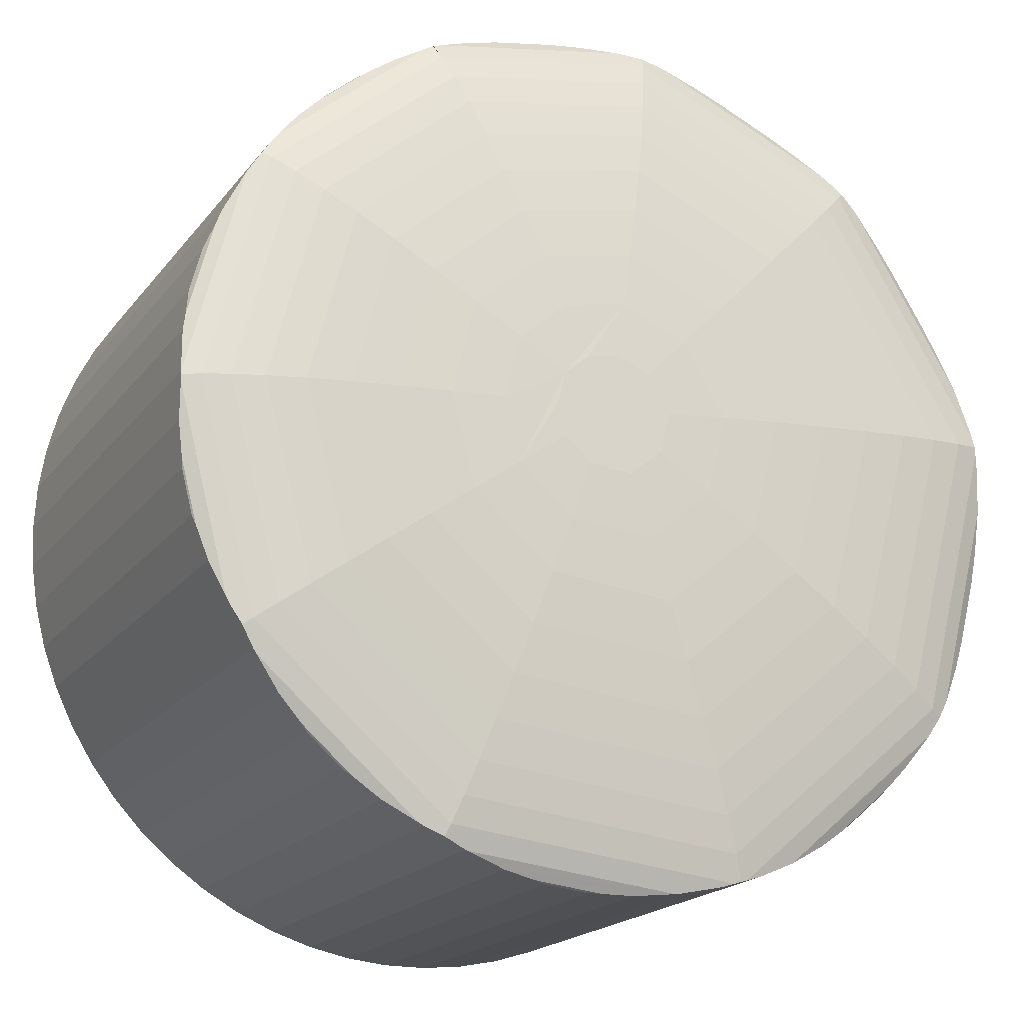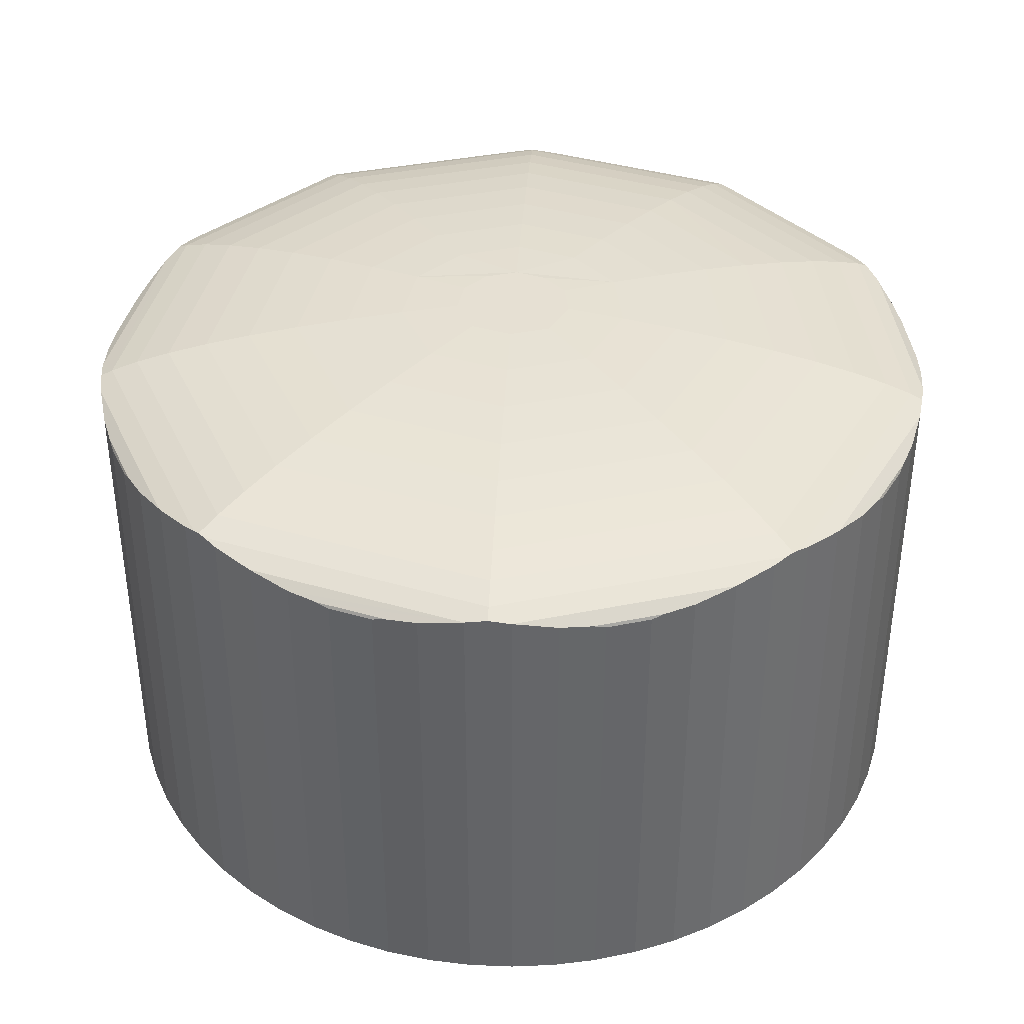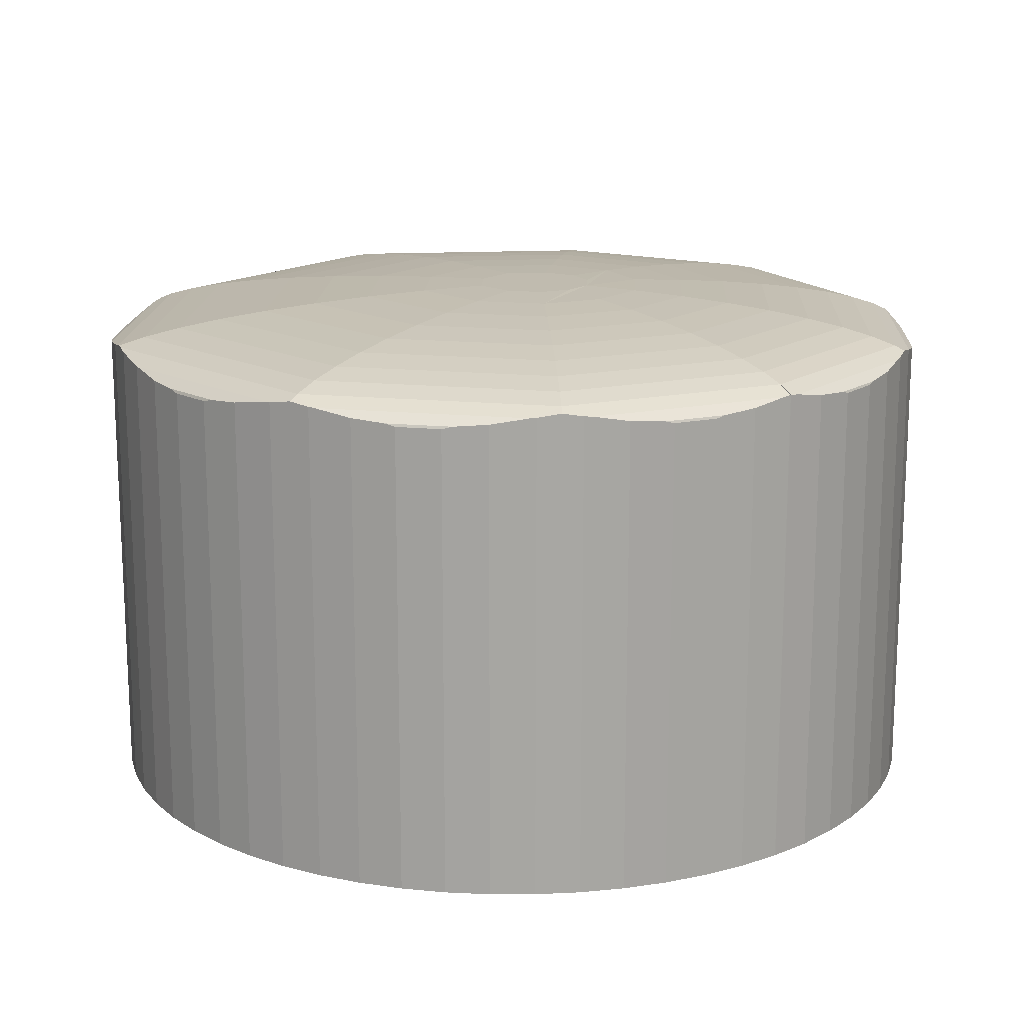
<metadata>
{"format":"obj","ext":"obj","renderer":"f3d","projection":"perspective","resolution":1024,"background":"white","views":[{"elev":-19.2,"azim":153.9,"up":"+Z"},{"elev":38.5,"azim":-119.0,"up":"+Y"},{"elev":16.0,"azim":-11.7,"up":"+Y"}]}
</metadata>
<code>
v  1.888 17.98 7.668
v  2.989 17.87 9.524
v  3.274 17.98 9.893
v  2.095 17.87 8.091
v  0.804 18.31 5.097
v  4.022 18.07 10.86
v  5.107 18.31 12
v  0.93 18.26 5.437
v  1.351 18.07 6.574
v  6.183 18.64 12.35
v  5.186 18.32 12.08
v  5.872 18.44 12.67
v  0.266 18.64 2.862
v  0.765 18.32 4.991
v  0.342 18.55 3.356
v  6.467 18.34 13.18
v  15.11 18.64 16.18
v  6.658 18.31 13.32
v  13.92 18.31 16.43
v  14.15 18.33 16.48
v  15.04 18.46 16.57
v  7.853 18.08 14.15
v  8.97 17.98 14.77
v  11.28 17.98 15.76
v  12.49 18.08 16.14
v  9.33 17.88 14.97
v  10.88 17.88 15.63
v  17.52 18.09 16.65
v  23.71 18.31 15.1
v  16.16 18.31 16.65
v  18.84 17.98 16.52
v  21.2 17.98 16.03
v  22.46 18.09 15.63
v  15.83 18.34 16.65
v  23.79 18.64 14.4
v  24.01 18.34 14.97
v  19.2 17.89 16.48
v  20.85 17.89 16.14
v  24.35 18.31 14.78
v  24.04 18.35 14.96
v  30.43 18.64 8.701
v  30.12 18.31 9.831
v  30.36 18.35 9.524
v  30.74 18.46 8.903
v  25.49 18.09 14.15
v  26.6 17.98 13.38
v  28.39 17.98 11.84
v  29.32 18.09 10.86
v  26.88 17.89 13.18
v  28.16 17.89 12.08
v  31.25 18.32 8.091
v  32.7 18.64 -0.083
v  33.34 18.32 1.122e-15
v  33.34 18.33 -0.113
v  32.22 17.98 5.953
v  31.99 18.04 6.575
v  33.16 17.98 2.344
v  33.26 18.04 1.687
v  32.58 17.71 4.991
v  33 17.72 3.356
v  33.26 18.09 -1.687
v  31.4 18.31 -7.792
v  33.33 18.31 -0.335
v  33.06 17.98 -3.004
v  32.45 17.98 -5.328
v  31.99 18.09 -6.575
v  33 17.89 -3.356
v  32.58 17.89 -4.991
v  30.51 18.64 -8.533
v  31.25 18.34 -8.091
v  30.83 18.46 -8.761
v  30.36 18.34 -9.524
v  23.14 18.64 -14.86
v  30.21 18.31 -9.707
v  24.22 18.31 -14.86
v  24.01 18.34 -14.97
v  23.29 18.44 -15.28
v  29.32 18.08 -10.86
v  28.44 17.98 -11.79
v  26.54 17.98 -13.42
v  25.49 18.08 -14.15
v  28.16 17.88 -12.08
v  26.88 17.88 -13.18
v  22.46 18.32 -15.63
v  12.02 18.64 -15.99
v  22.36 18.31 -15.67
v  14.26 18.31 -16.49
v  14.15 18.32 -16.48
v  12.49 18.55 -16.14
v  20.85 18.07 -16.14
v  19.66 17.98 -16.38
v  17.05 17.98 -16.65
v  15.83 18.07 -16.65
v  19.2 17.87 -16.48
v  17.52 17.87 -16.65
v  12.08 18.94 -14.98
v  11.75 18.67 -15.9
v  22.8 18.94 -13.89
v  11.47 18.64 -15.82
v  2.984 18.64 -8.533
v  3.903 18.94 -7.96
v  10.88 18.53 -15.63
v  9.33 18.31 -14.97
v  2.989 18.31 -9.524
v  2.542 18.42 -8.808
v  7.853 18.07 -14.15
v  6.895 17.98 -13.48
v  4.828 17.98 -11.71
v  4.022 18.07 -10.86
v  6.467 17.86 -13.18
v  5.186 17.86 -12.08
v  2.095 18.31 -8.091
v  0.179 18.64 2.296
v  0 18.31 1.121e-15
v  0.086 18.53 1.687
v  1.352 18.07 -6.575
v  0.93 17.98 -5.436
v  0.268 17.98 -2.875
v  0.086 18.07 -1.687
v  0.765 17.86 -4.991
v  0.342 17.86 -3.356
v  1.201 18.94 2.473
v  0.224 18.67 2.583
v  6.902 18.94 11.62
v  5.058 19.22 -7.24
v  12.55 19.22 -13.67
v  22.37 19.22 -12.67
v  23.4 18.94 13.54
v  29.63 18.94 8.195
v  28.62 19.22 7.559
v  22.92 19.22 12.45
v  15.27 18.94 15.21
v  15.47 19.22 13.98
v  31.76 18.94 -0.039
v  30.58 19.22 0.016
v  6.092 19.7 1.923
v  6.429 19.48 -6.385
v  4.222 19.48 2.133
v  7.991 19.7 -5.411
v  8.877 19.48 9.601
v  10.1 19.7 8.352
v  11.45 19.89 6.971
v  8.16 19.89 1.69
v  9.72 19.89 -4.333
v  2.583 19.22 2.318
v  7.805 19.22 10.7
v  15.71 19.48 12.53
v  15.98 19.7 10.88
v  16.28 19.89 9.043
v  10.39 20.04 1.439
v  11.58 20.04 -3.171
v  12.91 20.04 5.481
v  13.1 19.48 -12.12
v  13.74 19.7 -10.35
v  21.86 19.48 -11.22
v  21.28 19.7 -9.578
v  14.44 19.89 -8.385
v  20.63 19.89 -7.756
v  27.5 19.48 -6.385
v  26.13 19.7 -5.411
v  28.7 19.22 -7.24
v  22.99 20.04 -3.171
v  19.93 20.04 -5.79
v  24.62 19.89 -4.333
v  19.2 20.15 -3.715
v  21.26 20.15 -1.944
v  23.89 20.04 0.329
v  25.8 19.89 0.24
v  21.88 20.15 0.423
v  15.2 20.04 -6.272
v  15.99 20.15 -4.041
v  22.95 20.04 3.968
v  21.24 20.15 2.884
v  24.57 19.89 4.994
v  13.55 20.15 -1.944
v  12.74 20.15 1.174
v  19.47 20.22 1.762
v  19.79 20.22 0.521
v  19.48 20.22 -0.673
v  20.2 20.04 6.328
v  20.98 19.89 8.077
v  16.61 20.04 7.067
v  19.38 20.15 4.481
v  16.95 20.15 4.98
v  21.7 19.7 9.699
v  26.07 19.7 5.945
v  18.53 20.22 2.567
v  17.3 20.22 2.819
v  27.43 19.48 6.805
v  22.35 19.48 11.17
v  29.17 19.48 0.082
v  27.57 19.7 0.157
v  15.59 20.22 -0.673
v  16.82 20.22 -1.73
v  18.44 20.22 -1.566
v  15.18 20.22 0.9
v  14.45 20.15 3.908
v  29.71 18.94 -7.96
v  16.04 20.22 2.278
v  0.086 1.033e-16 -1.687
v  0.268 1.76e-16 -2.875
v  0.342 2.055e-16 -3.356
v  1.352 4.026e-16 -6.575
v  0.765 3.056e-16 -4.991
v  0.93 3.329e-16 -5.436
v  0 0 0
v  0.086 -1.033e-16 1.687
v  0.179 -1.406e-16 2.296
v  0.266 -1.752e-16 2.862
v  0.342 -2.055e-16 3.356
v  0.224 -1.582e-16 2.583
v  0.765 -3.056e-16 4.991
v  1.351 -4.025e-16 6.574
v  0.804 -3.121e-16 5.097
v  0.93 -3.329e-16 5.437
v  2.095 -4.954e-16 8.091
v  1.888 -4.695e-16 7.668
v  2.989 -5.832e-16 9.524
v  4.022 -6.649e-16 10.86
v  3.274 -6.058e-16 9.893
v  5.186 -7.399e-16 12.08
v  5.107 -7.348e-16 12
v  6.467 -8.072e-16 13.18
v  5.872 -7.759e-16 12.67
v  7.853 -8.663e-16 14.15
v  6.658 -8.154e-16 13.32
v  9.33 -9.165e-16 14.97
v  8.97 -9.043e-16 14.77
v  10.88 -9.573e-16 15.63
v  12.49 -9.882e-16 16.14
v  11.28 -9.648e-16 15.76
v  14.15 -1.009e-15 16.48
v  13.92 -1.006e-15 16.43
v  15.83 -1.02e-15 16.65
v  15.04 -1.015e-15 16.57
v  17.52 -1.02e-15 16.65
v  16.16 -1.02e-15 16.65
v  19.2 -1.009e-15 16.48
v  18.84 -1.011e-15 16.52
v  20.85 -9.882e-16 16.14
v  22.46 -9.573e-16 15.63
v  21.2 -9.816e-16 16.03
v  24.01 -9.165e-16 14.97
v  24.01 18.35 14.97
v  23.71 -9.246e-16 15.1
v  24.04 -9.158e-16 14.96
v  25.49 -8.663e-16 14.15
v  24.35 -9.05e-16 14.78
v  26.88 -8.073e-16 13.18
v  26.6 -8.191e-16 13.38
v  28.16 -7.399e-16 12.08
v  29.32 -6.649e-16 10.86
v  28.39 -7.252e-16 11.84
v  30.36 -5.832e-16 9.524
v  30.12 -6.02e-16 9.831
v  31.25 -4.954e-16 8.091
v  30.74 -5.452e-16 8.903
v  31.99 -4.026e-16 6.575
v  32.58 -3.056e-16 4.991
v  32.22 -3.645e-16 5.953
v  33 -2.055e-16 3.356
v  33.26 -1.033e-16 1.687
v  33.16 -1.435e-16 2.344
v  33.34 0 0
v  33.34 6.919e-18 -0.113
v  33.26 1.033e-16 -1.687
v  33.33 2.051e-17 -0.335
v  33 2.055e-16 -3.356
v  33.06 1.839e-16 -3.004
v  32.58 3.056e-16 -4.991
v  31.99 4.026e-16 -6.575
v  32.45 3.262e-16 -5.328
v  31.25 4.954e-16 -8.091
v  31.4 4.771e-16 -7.792
v  30.36 5.832e-16 -9.524
v  30.83 5.365e-16 -8.761
v  29.32 6.649e-16 -10.86
v  30.21 5.944e-16 -9.707
v  28.16 7.399e-16 -12.08
v  28.44 7.217e-16 -11.79
v  26.88 8.073e-16 -13.18
v  25.49 8.663e-16 -14.15
v  26.54 8.217e-16 -13.42
v  24.01 9.165e-16 -14.97
v  24.22 9.097e-16 -14.86
v  22.46 9.573e-16 -15.63
v  23.29 9.354e-16 -15.28
v  20.85 9.882e-16 -16.14
v  22.36 9.593e-16 -15.67
v  19.2 1.009e-15 -16.48
v  19.66 1.003e-15 -16.38
v  17.52 1.02e-15 -16.65
v  15.83 1.02e-15 -16.65
v  17.05 1.02e-15 -16.65
v  14.15 1.009e-15 -16.48
v  14.26 1.01e-15 -16.49
v  12.49 9.882e-16 -16.14
v  10.88 9.573e-16 -15.63
v  12.02 9.79e-16 -15.99
v  11.75 9.739e-16 -15.9
v  11.47 9.686e-16 -15.82
v  9.33 9.165e-16 -14.97
v  7.853 8.663e-16 -14.15
v  6.467 8.073e-16 -13.18
v  6.895 8.255e-16 -13.48
v  5.186 7.399e-16 -12.08
v  4.022 6.649e-16 -10.86
v  4.828 7.168e-16 -11.71
v  2.989 5.832e-16 -9.524
v  2.095 4.954e-16 -8.091
v  2.542 5.393e-16 -8.808
g defaultobject
f 1 2 3
f 2 1 4
f 5 6 7
f 6 5 3
f 3 5 1
f 1 5 8
f 1 8 9
f 10 11 12
f 11 10 13
f 11 13 7
f 7 13 5
f 5 13 14
f 14 13 15
f 16 10 12
f 10 16 17
f 17 16 18
f 17 18 19
f 17 19 20
f 17 20 21
f 22 19 18
f 19 22 23
f 19 23 24
f 19 24 25
f 26 24 23
f 24 26 27
f 28 29 30
f 29 28 31
f 29 31 32
f 29 32 33
f 30 21 34
f 21 30 29
f 21 29 17
f 17 29 35
f 35 29 36
f 37 32 31
f 32 37 38
f 39 35 40
f 35 39 41
f 41 39 42
f 41 42 43
f 41 43 44
f 45 42 39
f 42 45 46
f 42 46 47
f 42 47 48
f 49 47 46
f 47 49 50
f 51 41 44
f 41 51 52
f 52 51 53
f 52 53 54
f 55 51 56
f 55 53 51
f 53 55 57
f 53 57 58
f 59 57 55
f 57 59 60
f 61 62 63
f 62 61 64
f 62 64 65
f 62 65 66
f 67 65 64
f 65 67 68
f 63 52 54
f 52 63 62
f 52 62 69
f 69 62 70
f 69 70 71
f 72 69 71
f 69 72 73
f 73 72 74
f 73 74 75
f 73 75 76
f 73 76 77
f 78 75 74
f 75 78 79
f 75 79 80
f 75 80 81
f 82 80 79
f 80 82 83
f 84 73 77
f 73 84 85
f 85 84 86
f 85 86 87
f 85 87 88
f 85 88 89
f 90 87 86
f 87 90 91
f 87 91 92
f 87 92 93
f 94 92 91
f 92 94 95
f 96 85 97
f 85 96 73
f 73 96 98
f 99 96 97
f 96 99 100
f 96 100 101
f 102 100 99
f 100 102 103
f 100 103 104
f 100 104 105
f 106 104 103
f 104 106 107
f 104 107 108
f 104 108 109
f 110 108 107
f 108 110 111
f 112 100 105
f 100 112 113
f 113 112 114
f 113 114 115
f 116 114 112
f 114 116 117
f 114 117 118
f 114 118 119
f 120 118 117
f 118 120 121
f 122 113 123
f 113 122 100
f 100 122 101
f 13 122 123
f 122 13 10
f 122 10 124
f 125 96 101
f 96 125 126
f 126 98 96
f 98 126 127
f 128 41 129
f 41 128 35
f 130 128 129
f 128 130 131
f 128 17 35
f 17 128 132
f 131 132 128
f 132 131 133
f 134 130 129
f 130 134 135
f 52 129 41
f 129 52 134
f 136 137 138
f 137 136 139
f 140 136 138
f 136 140 141
f 142 136 141
f 136 142 143
f 143 139 136
f 139 143 144
f 138 125 145
f 125 138 137
f 146 138 145
f 138 146 140
f 141 147 148
f 147 141 140
f 149 141 148
f 141 149 142
f 150 144 143
f 144 150 151
f 152 143 142
f 143 152 150
f 122 125 101
f 125 122 145
f 137 126 125
f 126 137 153
f 139 153 137
f 153 139 154
f 124 145 122
f 145 124 146
f 154 155 153
f 155 154 156
f 155 126 153
f 126 155 127
f 157 156 154
f 156 157 158
f 139 157 154
f 157 139 144
f 156 159 155
f 159 156 160
f 159 127 155
f 127 159 161
f 162 158 163
f 158 162 164
f 165 162 163
f 162 165 166
f 167 164 162
f 164 167 168
f 166 167 162
f 167 166 169
f 163 157 170
f 157 163 158
f 171 163 170
f 163 171 165
f 169 172 167
f 172 169 173
f 172 168 167
f 168 172 174
f 175 170 151
f 170 175 171
f 170 144 151
f 144 170 157
f 150 175 151
f 175 150 176
f 169 177 173
f 177 169 166
f 177 166 178
f 178 166 179
f 174 180 181
f 180 174 172
f 180 149 181
f 149 180 182
f 172 183 180
f 183 172 173
f 183 182 180
f 182 183 184
f 181 148 185
f 148 181 149
f 186 181 185
f 181 186 174
f 177 183 173
f 183 177 184
f 184 177 187
f 184 187 188
f 189 131 130
f 131 189 190
f 135 189 130
f 189 135 191
f 164 156 158
f 156 164 160
f 164 192 160
f 192 164 168
f 192 159 160
f 159 192 191
f 192 189 191
f 189 192 186
f 192 174 186
f 174 192 168
f 191 161 159
f 161 191 135
f 148 190 185
f 190 148 147
f 189 185 190
f 185 189 186
f 182 142 149
f 142 182 152
f 193 171 175
f 171 193 194
f 194 165 171
f 165 194 195
f 196 175 176
f 175 196 193
f 133 124 132
f 124 133 146
f 124 17 132
f 17 124 10
f 147 131 190
f 131 147 133
f 140 133 147
f 133 140 146
f 152 176 150
f 176 152 197
f 69 134 52
f 134 69 198
f 135 198 161
f 198 135 134
f 195 166 165
f 166 195 179
f 197 196 176
f 196 197 199
f 196 194 193
f 194 196 199
f 194 199 195
f 195 199 188
f 195 188 179
f 179 188 187
f 179 187 178
f 178 187 177
f 98 69 73
f 69 98 198
f 161 98 127
f 98 161 198
f 188 197 184
f 197 188 199
f 184 152 182
f 152 184 197
f 118 200 119
f 200 118 121
f 200 121 201
f 201 121 202
f 203 117 116
f 117 203 120
f 120 203 204
f 204 203 205
f 120 202 121
f 202 120 204
f 119 206 114
f 206 119 200
f 114 207 115
f 207 114 206
f 113 13 123
f 13 113 115
f 13 115 15
f 15 115 207
f 15 207 208
f 15 208 209
f 15 209 210
f 209 208 211
f 210 14 15
f 14 210 212
f 212 5 14
f 5 212 8
f 8 212 9
f 9 212 213
f 213 212 214
f 213 214 215
f 213 1 9
f 1 213 4
f 4 213 216
f 216 213 217
f 4 218 2
f 218 4 216
f 3 219 6
f 219 3 2
f 219 2 218
f 219 218 220
f 7 221 11
f 221 7 6
f 221 6 219
f 221 219 222
f 11 16 12
f 16 11 221
f 16 221 223
f 223 221 224
f 223 18 16
f 18 223 22
f 22 223 225
f 225 223 226
f 225 23 22
f 23 225 26
f 26 225 227
f 227 225 228
f 227 27 26
f 27 227 229
f 24 230 25
f 230 24 27
f 230 27 229
f 230 229 231
f 19 232 20
f 232 19 25
f 232 25 230
f 232 230 233
f 20 34 21
f 34 20 232
f 34 232 234
f 234 232 235
f 234 30 34
f 30 234 28
f 28 234 236
f 236 234 237
f 236 31 28
f 31 236 37
f 37 236 238
f 238 236 239
f 238 38 37
f 38 238 240
f 32 241 33
f 241 32 38
f 241 38 240
f 241 240 242
f 29 243 244
f 243 29 33
f 243 33 241
f 243 241 245
f 244 246 40
f 246 244 243
f 246 39 40
f 39 246 45
f 45 246 247
f 247 246 248
f 247 46 45
f 46 247 49
f 49 247 249
f 249 247 250
f 49 251 50
f 251 49 249
f 47 252 48
f 252 47 50
f 252 50 251
f 252 251 253
f 42 254 43
f 254 42 48
f 254 48 252
f 254 252 255
f 43 51 44
f 51 43 254
f 51 254 256
f 256 254 257
f 256 56 51
f 56 256 258
f 258 55 56
f 55 258 59
f 59 258 259
f 259 258 260
f 59 261 60
f 261 59 259
f 57 262 58
f 262 57 60
f 262 60 261
f 262 261 263
f 58 264 53
f 264 58 262
f 53 63 54
f 63 53 264
f 63 264 61
f 61 264 265
f 61 265 266
f 266 265 267
f 266 64 61
f 64 266 67
f 67 266 268
f 268 266 269
f 268 68 67
f 68 268 270
f 65 271 66
f 271 65 68
f 271 68 270
f 271 270 272
f 62 273 70
f 273 62 66
f 273 66 271
f 273 271 274
f 70 72 71
f 72 70 273
f 72 273 275
f 275 273 276
f 275 74 72
f 74 275 78
f 78 275 277
f 277 275 278
f 277 79 78
f 79 277 82
f 82 277 279
f 279 277 280
f 279 83 82
f 83 279 281
f 80 282 81
f 282 80 83
f 282 83 281
f 282 281 283
f 75 284 76
f 284 75 81
f 284 81 282
f 284 282 285
f 76 84 77
f 84 76 284
f 84 284 286
f 286 284 287
f 286 86 84
f 86 286 90
f 90 286 288
f 288 286 289
f 288 91 90
f 91 288 94
f 94 288 290
f 290 288 291
f 290 95 94
f 95 290 292
f 92 293 93
f 293 92 95
f 293 95 294
f 294 95 292
f 87 295 88
f 295 87 93
f 295 93 293
f 295 293 296
f 88 297 89
f 297 88 295
f 85 99 97
f 99 85 89
f 99 89 102
f 102 89 297
f 102 297 298
f 298 297 299
f 298 299 300
f 298 300 301
f 298 103 102
f 103 298 302
f 302 106 103
f 106 302 303
f 303 107 106
f 107 303 110
f 110 303 304
f 304 303 305
f 304 111 110
f 111 304 306
f 108 307 109
f 307 108 111
f 307 111 306
f 307 306 308
f 109 309 104
f 309 109 307
f 104 112 105
f 112 104 309
f 112 309 310
f 310 309 311
f 310 116 112
f 116 310 203
f 206 208 207
f 208 206 211
f 211 206 209
f 209 206 210
f 210 206 212
f 212 206 200
f 212 200 215
f 215 200 213
f 213 200 201
f 213 201 217
f 217 201 202
f 217 202 204
f 217 204 216
f 216 204 218
f 218 204 205
f 218 205 220
f 220 205 203
f 220 203 219
f 219 203 310
f 219 310 222
f 222 310 311
f 222 311 221
f 221 311 224
f 224 311 309
f 224 309 223
f 223 309 307
f 223 307 226
f 226 307 225
f 225 307 308
f 225 308 228
f 228 308 306
f 228 306 304
f 228 304 227
f 227 304 229
f 229 304 305
f 229 305 231
f 231 305 303
f 231 303 230
f 230 303 302
f 230 302 233
f 233 302 298
f 233 298 232
f 232 298 235
f 235 298 234
f 234 298 301
f 234 301 237
f 237 301 300
f 237 300 236
f 236 300 299
f 236 299 297
f 236 297 295
f 236 295 239
f 239 295 296
f 239 296 238
f 238 296 293
f 238 293 240
f 240 293 294
f 240 294 242
f 242 294 241
f 241 294 292
f 241 292 290
f 241 290 245
f 245 290 291
f 245 291 243
f 243 291 246
f 246 291 288
f 246 288 248
f 248 288 247
f 247 288 289
f 247 289 250
f 250 289 286
f 250 286 287
f 250 287 249
f 249 287 251
f 251 287 284
f 251 284 285
f 251 285 282
f 251 282 253
f 253 282 252
f 252 282 283
f 252 283 255
f 255 283 281
f 255 281 279
f 255 279 254
f 254 279 257
f 257 279 256
f 256 279 280
f 256 280 277
f 256 277 258
f 258 277 278
f 258 278 260
f 260 278 259
f 259 278 275
f 259 275 276
f 259 276 261
f 261 276 273
f 261 273 274
f 261 274 271
f 261 271 263
f 263 271 262
f 262 271 272
f 262 272 264
f 264 272 270
f 264 270 268
f 264 268 265
f 265 268 267
f 267 268 266
f 266 268 269

</code>
